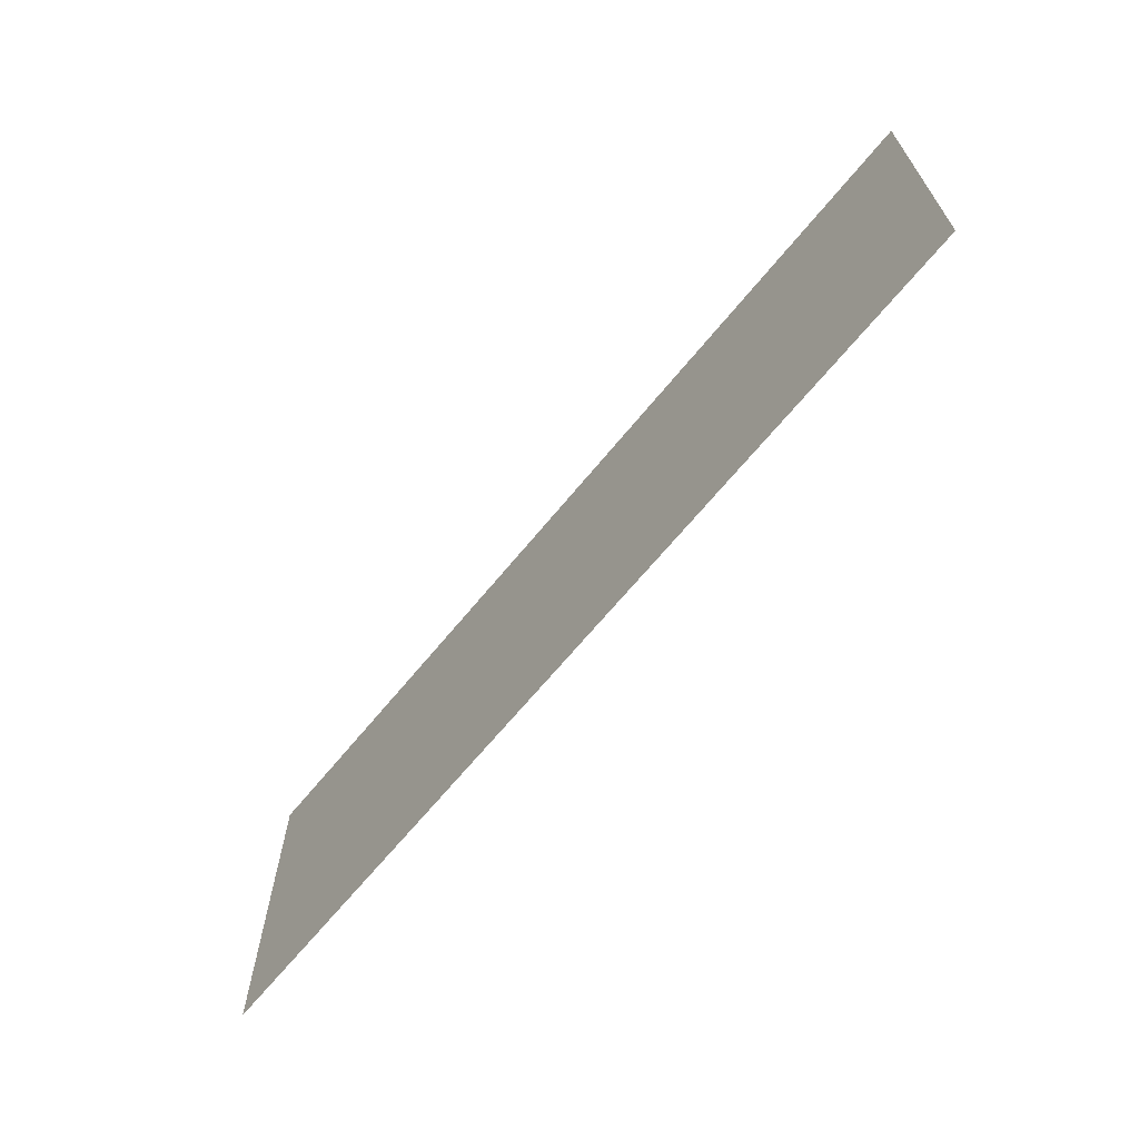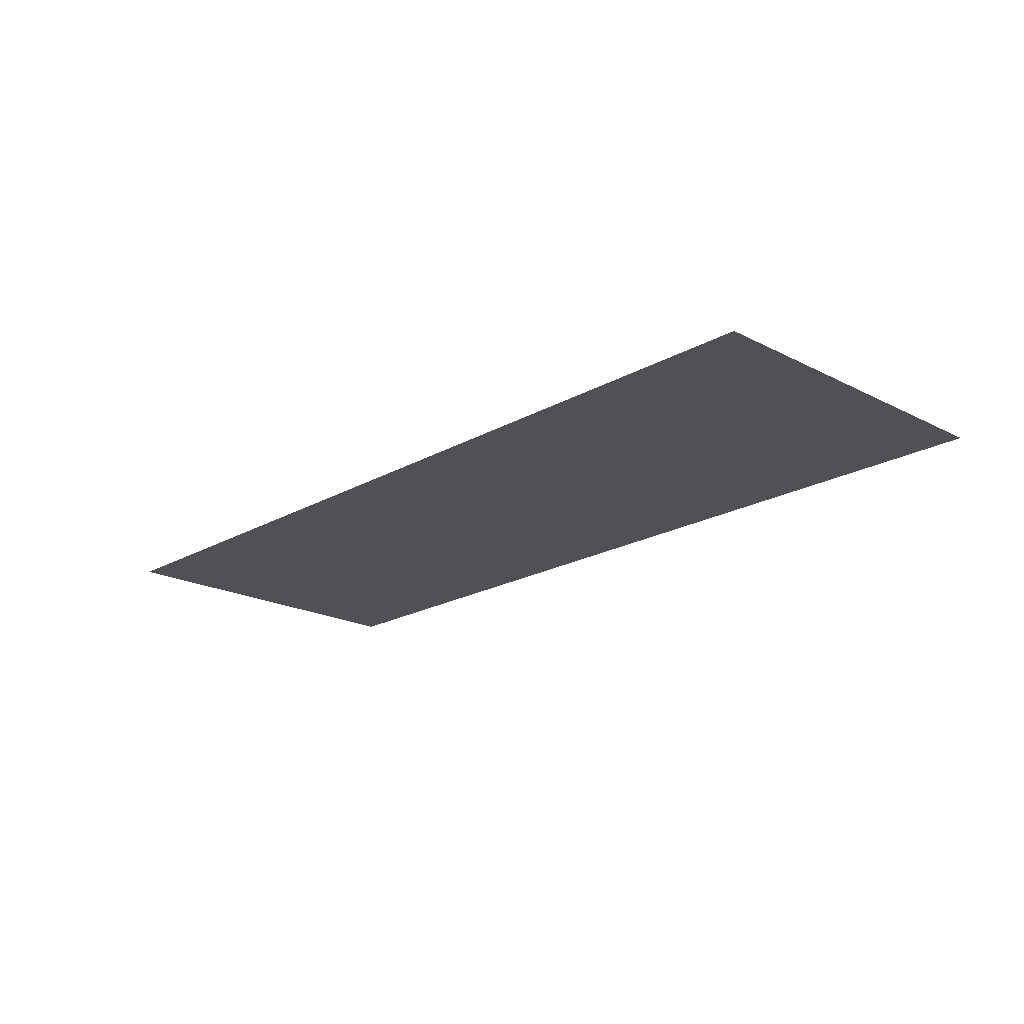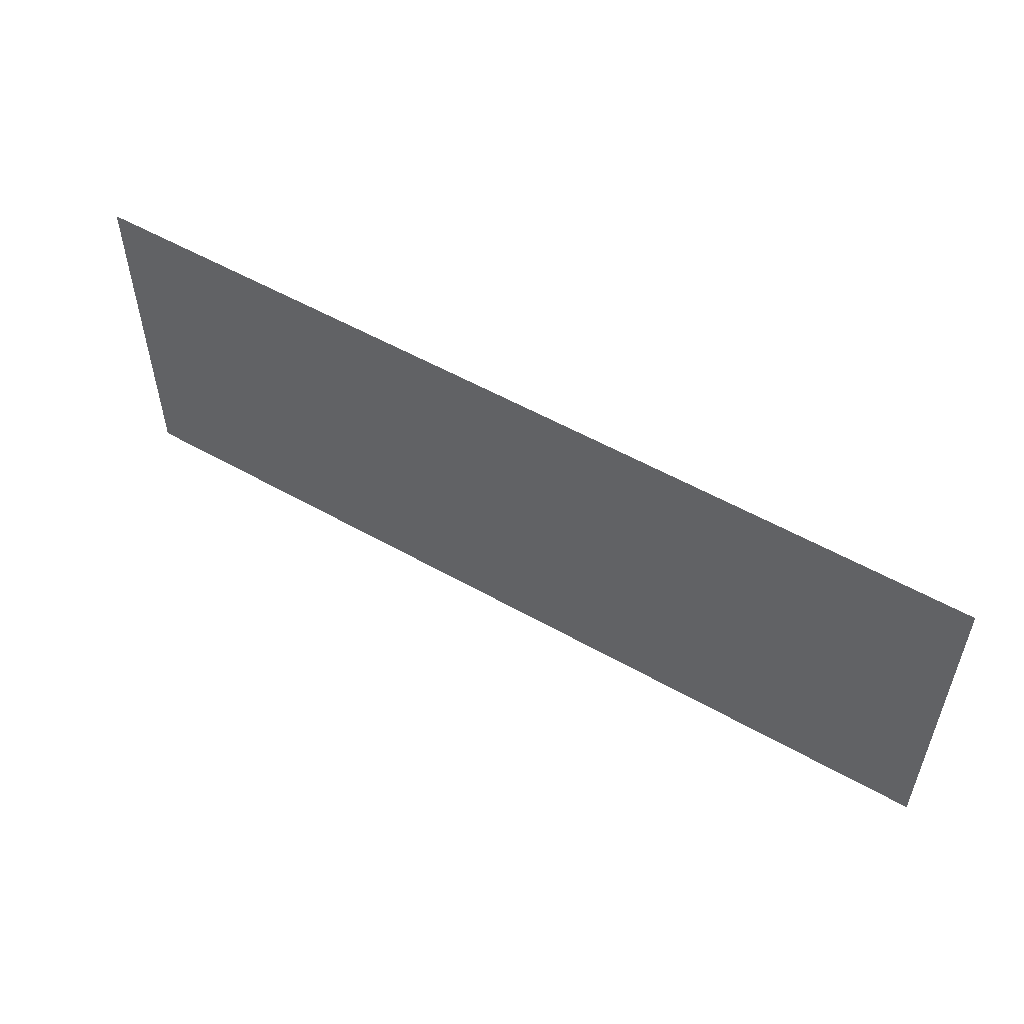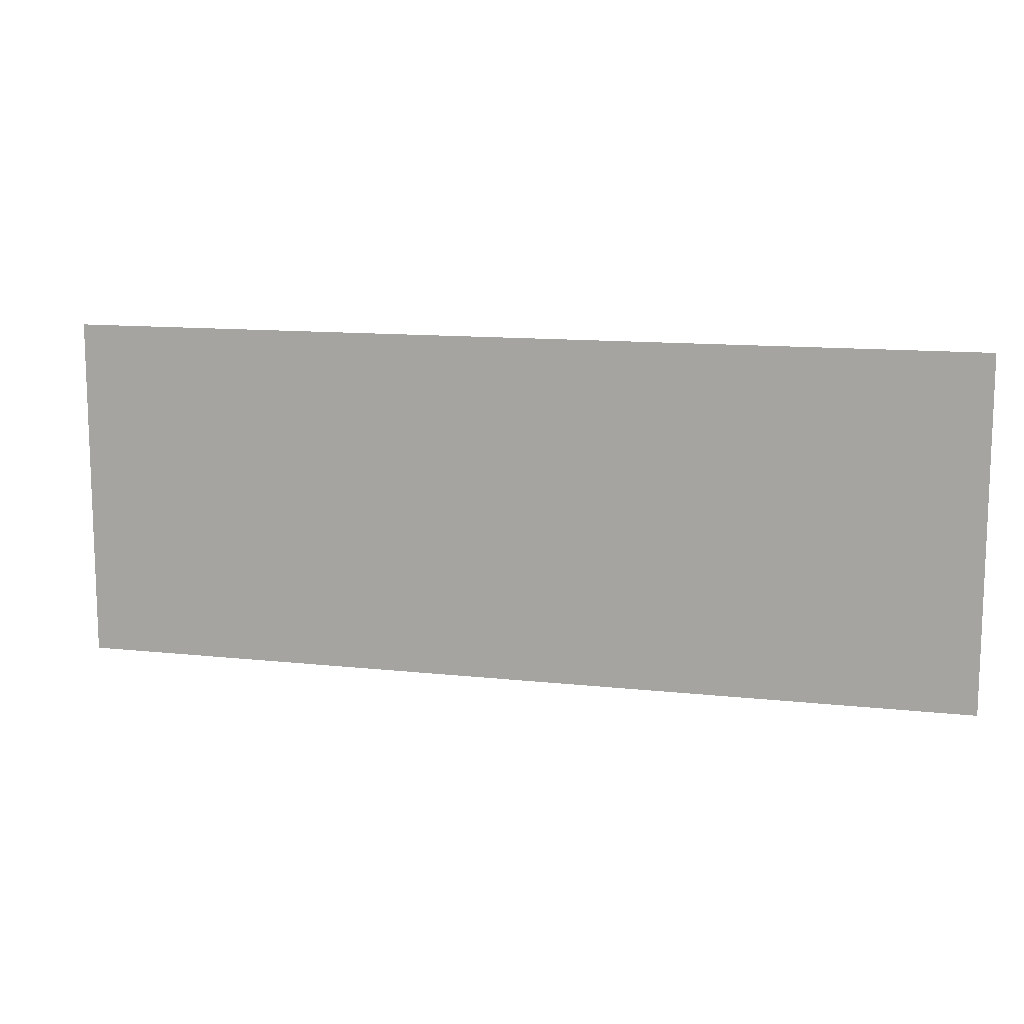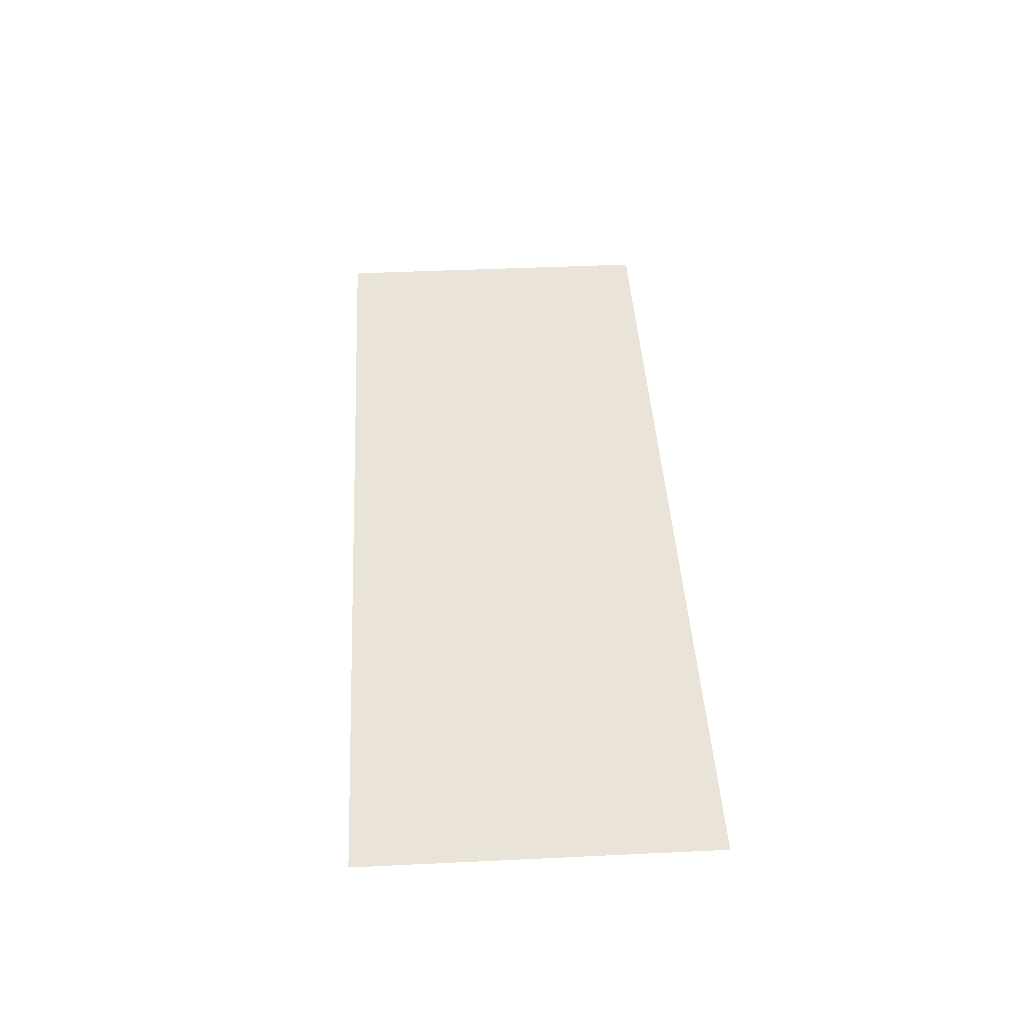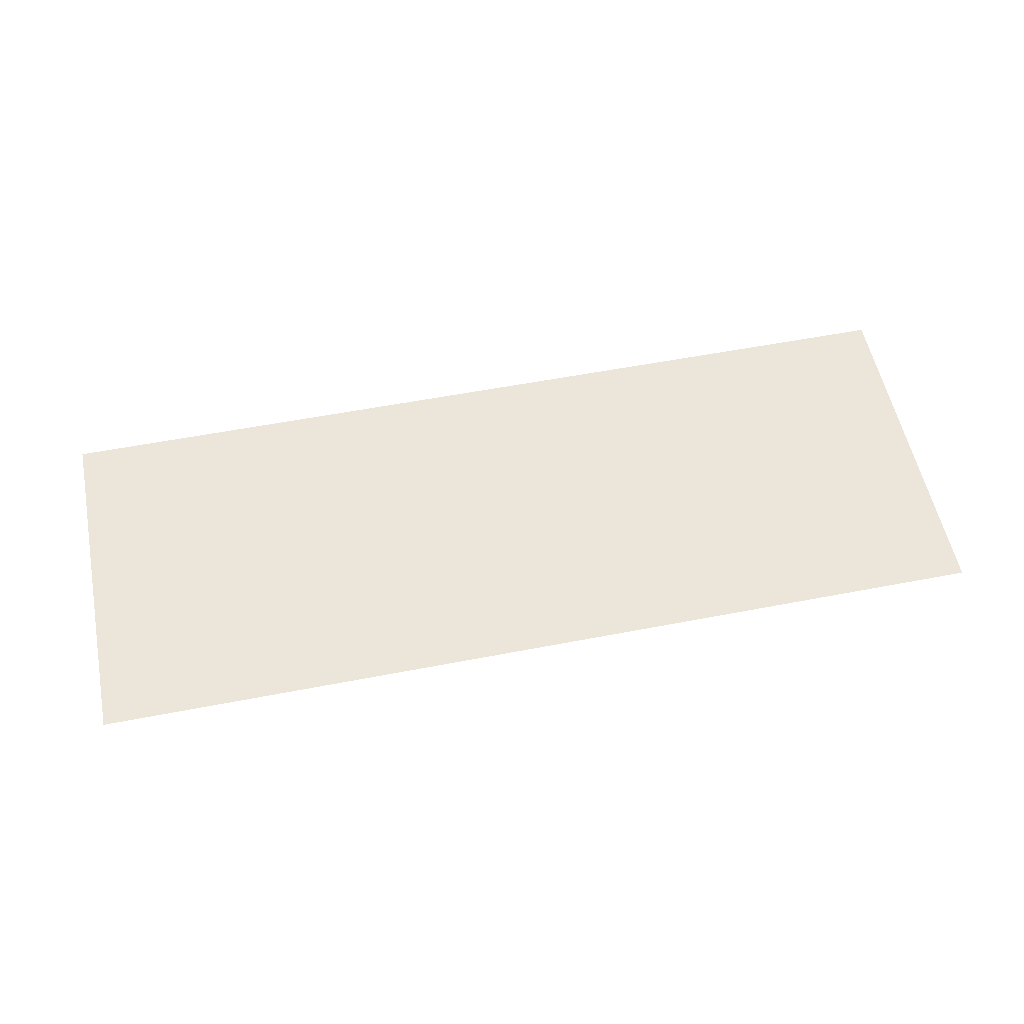
<metadata>
{"format":"obj","ext":"obj","renderer":"f3d","projection":"perspective","resolution":1024,"background":"white","views":[{"elev":-66.1,"azim":-129.2,"up":"+Y"},{"elev":-20.0,"azim":-133.5,"up":"+Z"},{"elev":54.1,"azim":-148.9,"up":"+Y"},{"elev":12.0,"azim":-165.2,"up":"+Y"},{"elev":43.4,"azim":86.8,"up":"+Z"},{"elev":55.7,"azim":-11.5,"up":"+Z"}]}
</metadata>
<code>
g [armR pt1] arm1 pt1
v 0.2112 0.08 0
v 0.2112 -0.08 0
v -0.2112 -0.08 0
v -0.2112 0.08 0
g [armR pt1] arm1 pt1_0
f 1 4 2
f 2 4 3

</code>
